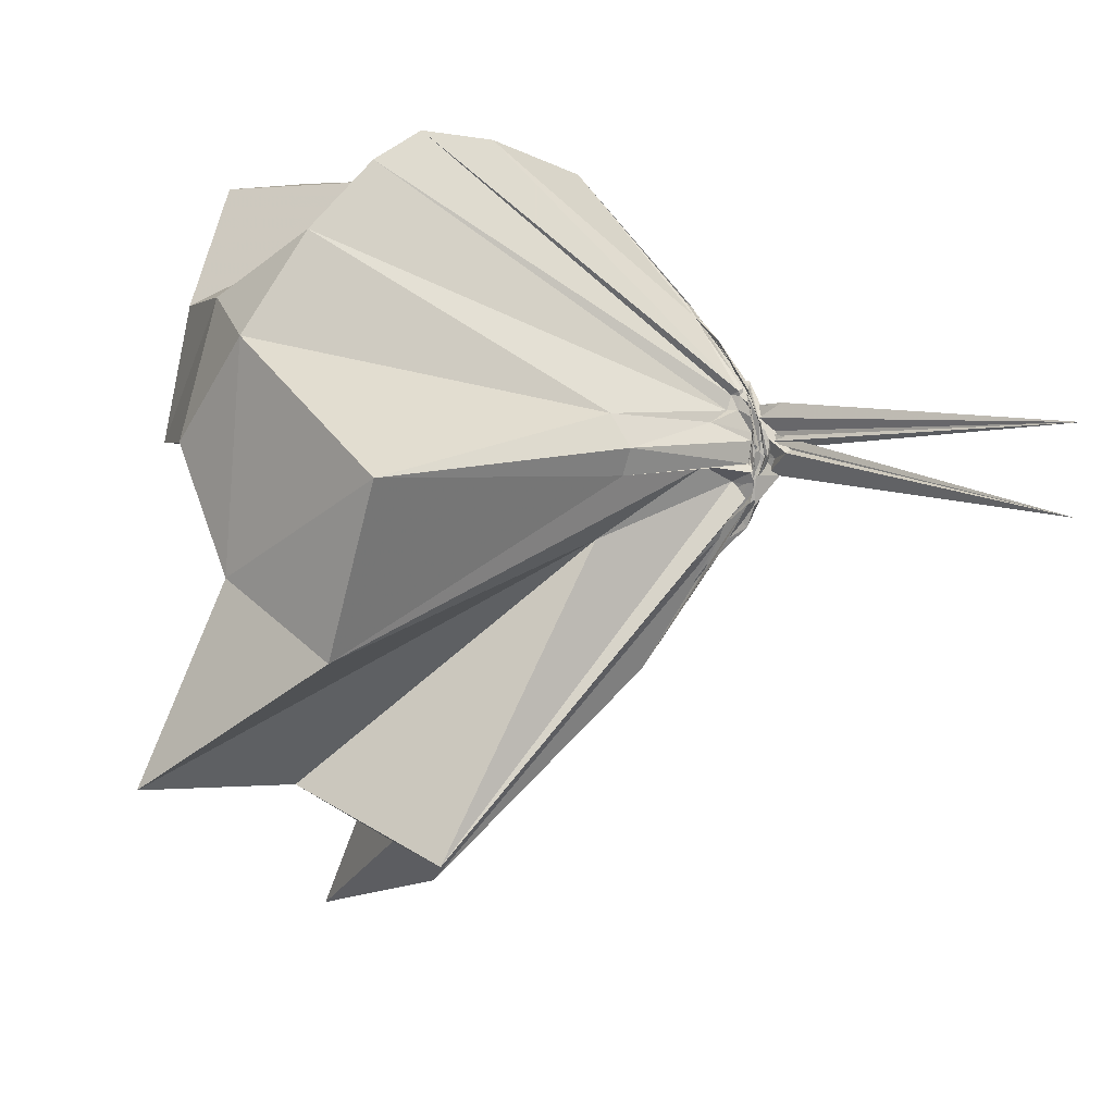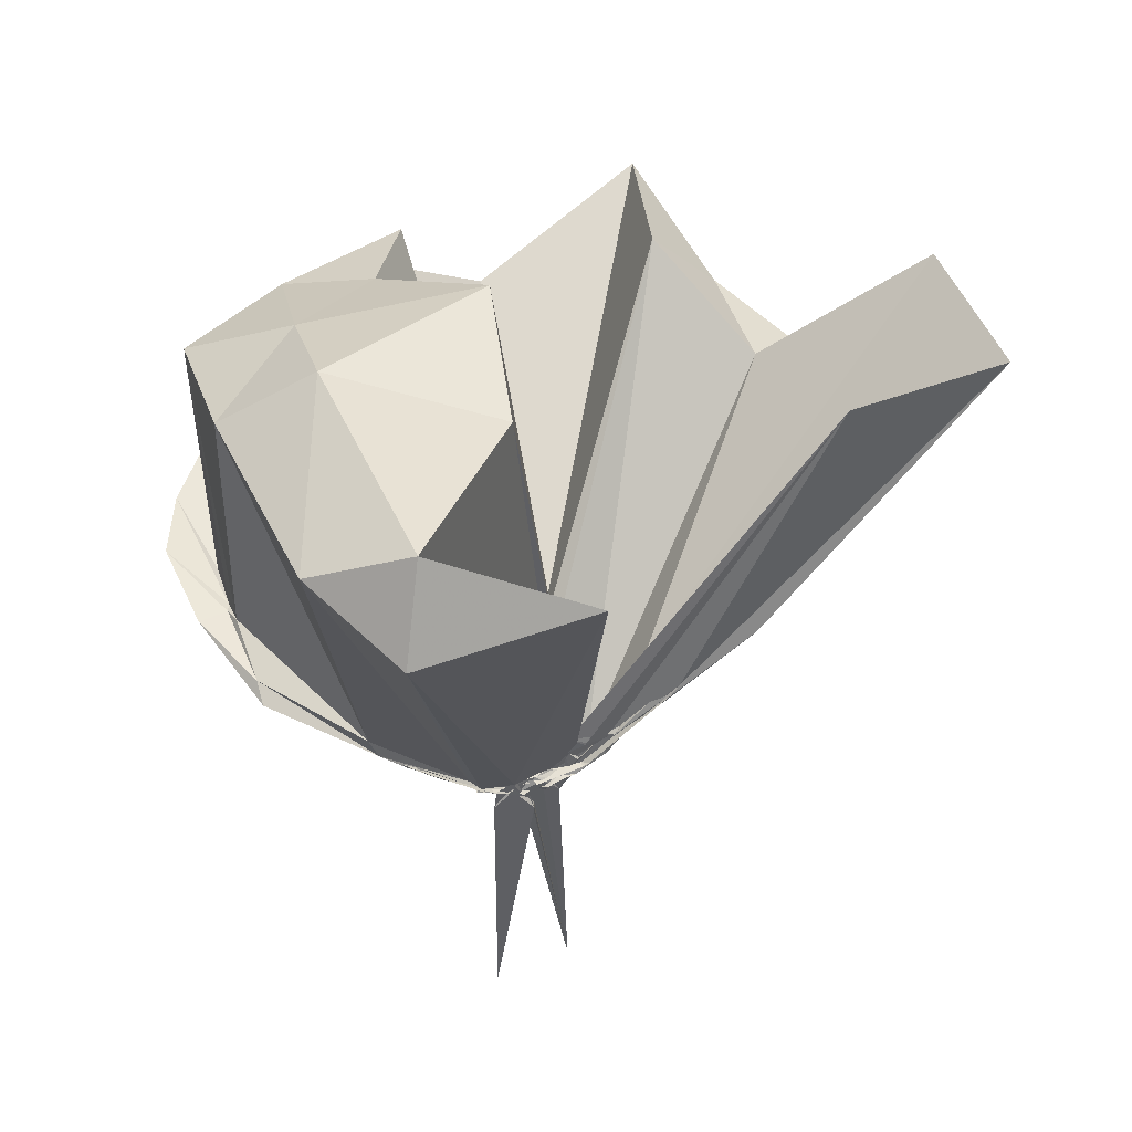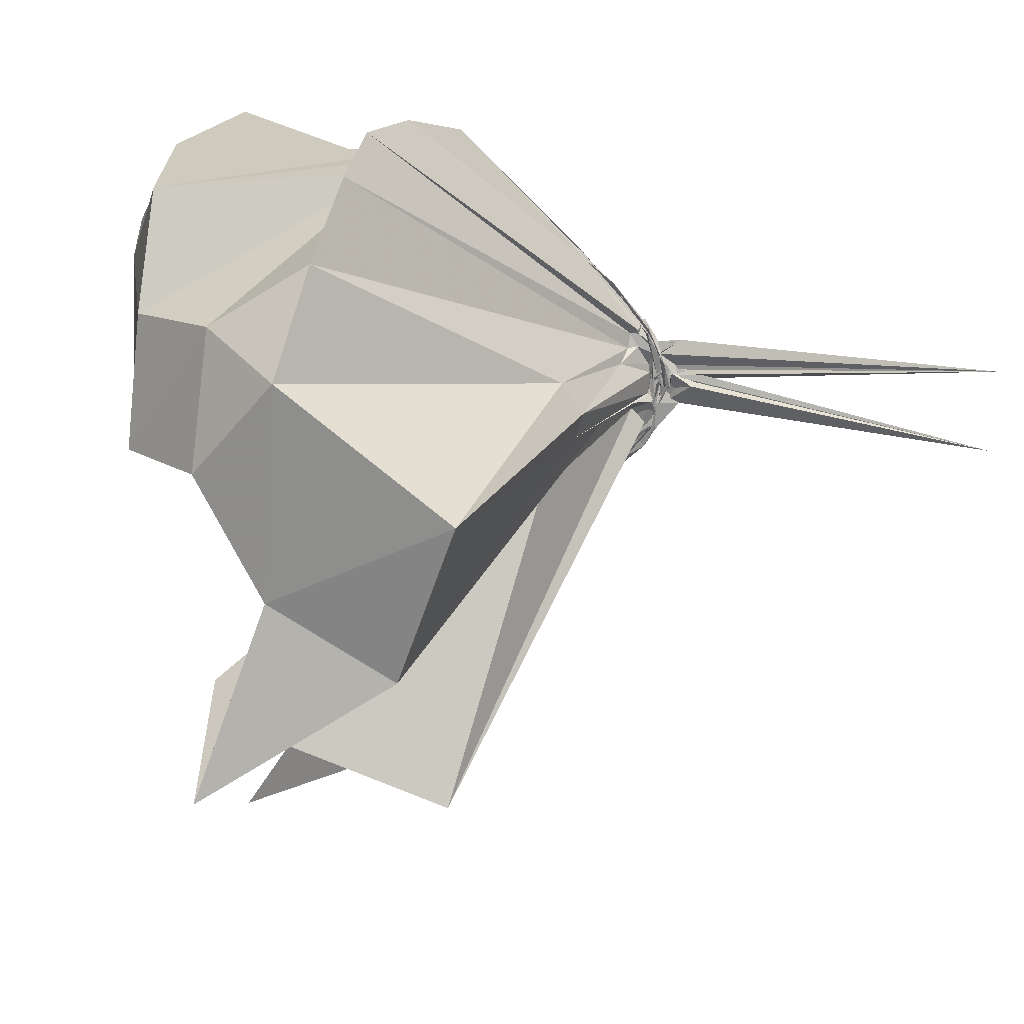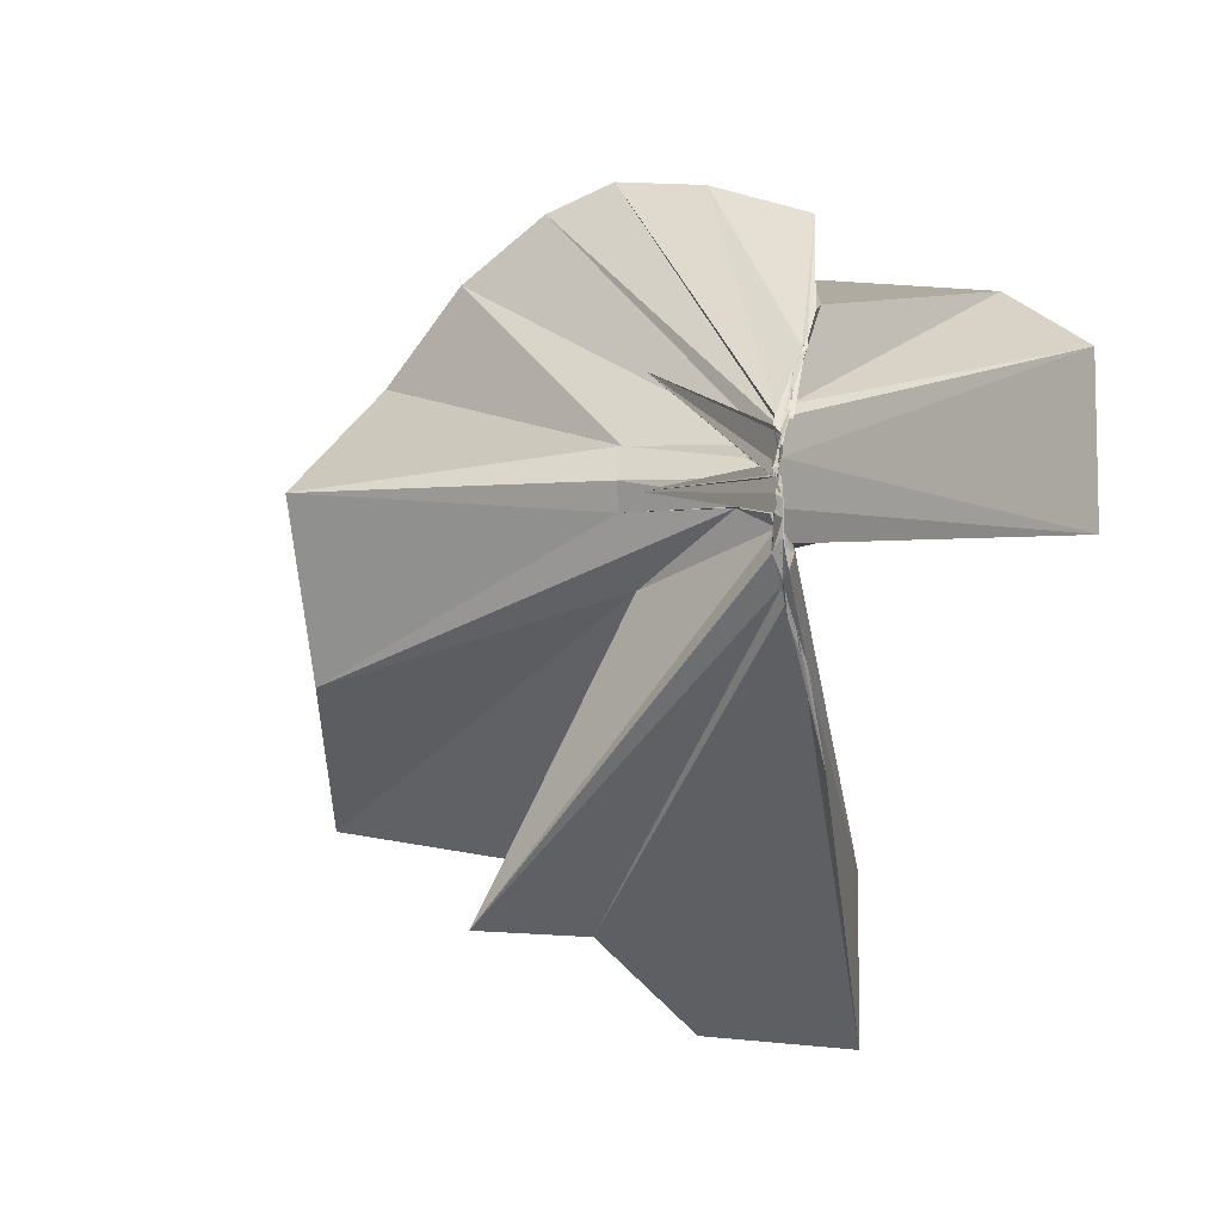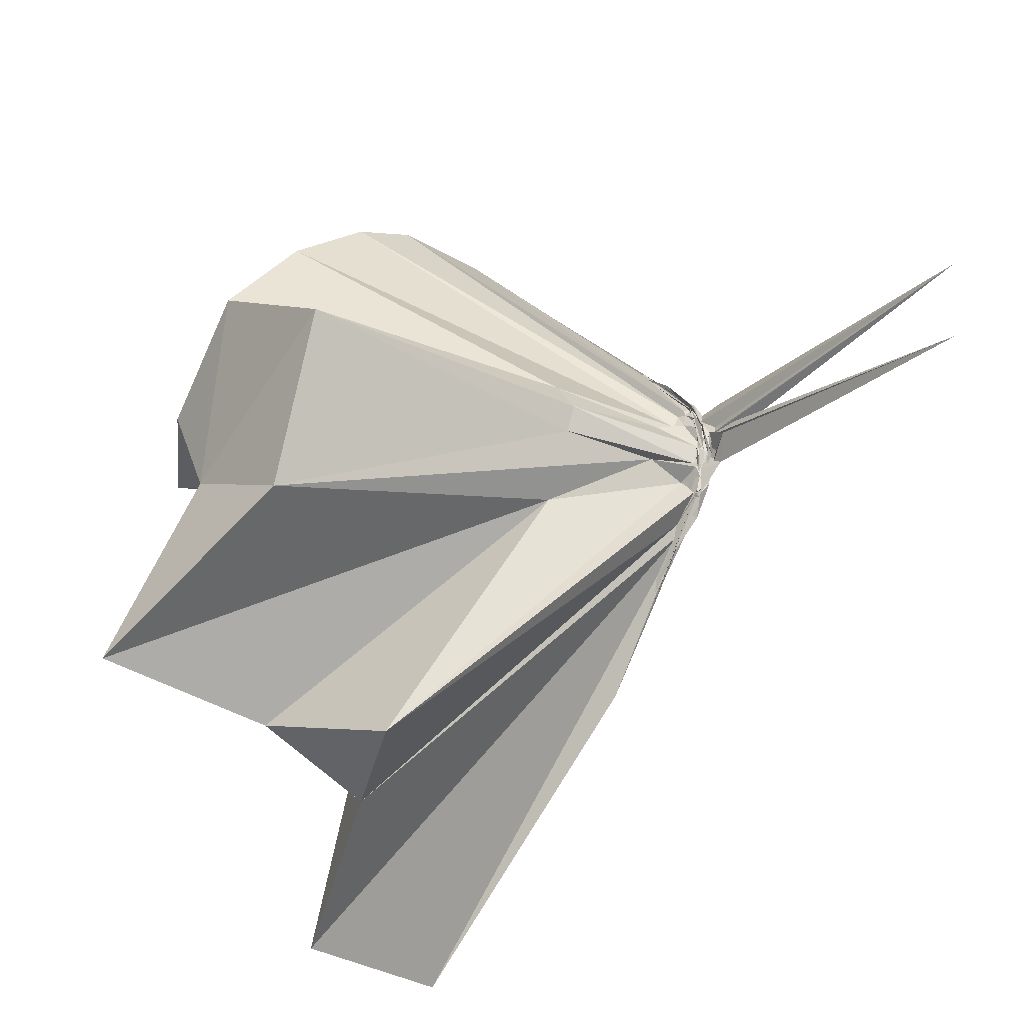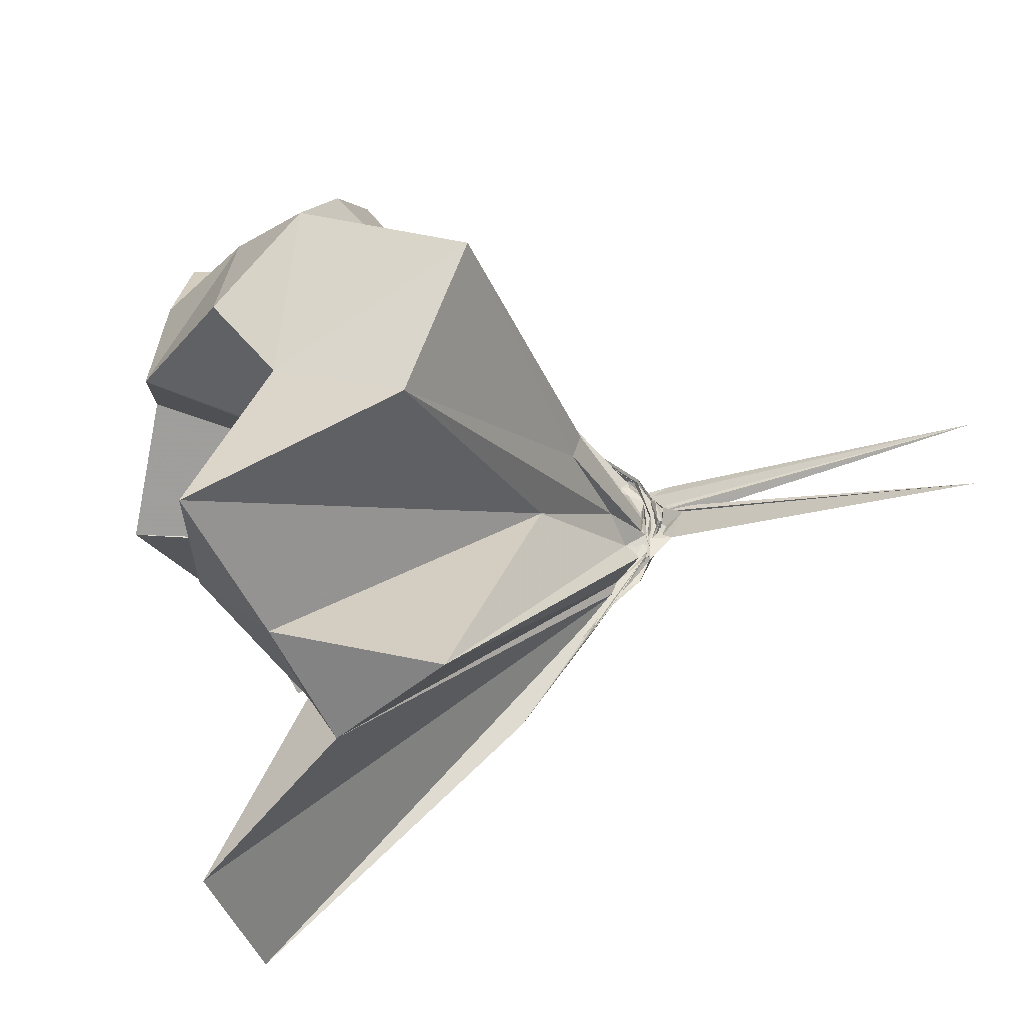
<metadata>
{"format":"obj","ext":"obj","renderer":"f3d","projection":"perspective","resolution":1024,"background":"white","views":[{"elev":8.8,"azim":132.8,"up":"+Y"},{"elev":51.2,"azim":-109.1,"up":"+Z"},{"elev":23.2,"azim":110.3,"up":"+Y"},{"elev":-2.7,"azim":-160.3,"up":"+Y"},{"elev":-28.8,"azim":141.4,"up":"+Y"},{"elev":-38.1,"azim":108.6,"up":"+Y"}]}
</metadata>
<code>
v -0.9111 -0.09614 1.129
v -0.9932 -0.08421 -0.09494
v 0.06336 -0.0583 0.6947
v -0.05753 0.2508 0.7026
v -0.5372 0.5084 0.4489
v -0.647 0.5104 0.4542
v -0.6747 0.519 0.4615
v -0.8825 0.5065 0.4577
v -0.9997 0.2706 0.209
v -0.99 0.03194 -0.02647
v -0.9874 0.07992 0.01663
v -0.9862 0.01956 -0.04053
v -0.9978 -0.09958 -0.06729
v -0.9869 -0.1105 -0.06693
v -0.9961 -0.2232 -0.05244
v -0.9937 -0.2906 -0.0007856
v -0.9988 -0.4682 0.1549
v -0.8988 -1.269 0.8897
v -0.5262 -1.249 0.8879
v -0.4601 -0.8468 0.6251
v -0.1577 -0.693 0.7771
v -0.8486 -0.155 0.1863
v 0.06487 0.185 0.4865
v -0.1201 0.4044 0.4728
v -0.3168 0.55 0.4739
v -0.4731 0.6124 0.4823
v -0.6868 0.5899 0.4684
v -0.9353 0.5081 0.4315
v -1.002 0.2119 0.14
v -1.022 0.02788 -0.0273
v -0.9986 0.03281 -0.02753
v -0.9837 -0.0913 -0.07045
v -1.013 -0.1036 -0.07037
v -1.011 -0.2234 -0.05111
v -1.011 -0.2367 -0.04492
v -1.004 -0.4449 0.1295
v -0.9974 -0.6573 0.2806
v -1.001 -0.3055 0.02929
v -0.4085 -1.012 0.527
v -0.183 -0.8506 0.6081
v 0.2488 -0.7932 0.6363
v 0.09538 -0.3342 0.511
v -0.6377 -0.003446 0.0619
v -0.9715 -0.01892 0.004719
v -0.9861 0.01544 0.004136
v -0.9892 0.02584 -0.01435
v -0.9956 0.1882 0.1234
v -1.008 0.1851 0.1198
v -0.9948 0.05193 -0.02093
v -1.011 0.03997 -0.0224
v -0.9913 0.01514 -0.04177
v -0.9958 -0.1136 -0.07496
v -1.001 -0.1673 -0.06854
v -0.9854 -0.2289 -0.05247
v -0.9855 -0.2347 -0.04559
v -0.9927 -0.4234 0.09546
v -0.9986 -0.4327 0.1058
v -0.9863 -0.2873 0.02435
v -0.2497 -0.9846 0.2113
v -0.6501 -0.2919 0.116
v 0.09365 -0.4796 0.1918
v 0.09665 -0.0783 0.04699
v -0.915 -0.04141 0.004834
v -0.987 -0.0172 -0.01531
v -0.9933 0.01486 -0.01573
v -1.013 0.03823 -0.02071
v -0.998 0.1367 0.05317
v -1.006 0.03804 -0.03178
v -1.015 0.04712 -0.02562
v -1.014 0.003428 -0.05304
v -0.994 -0.03936 -0.07091
v -1.003 -0.1211 -0.08101
v -0.9936 -0.1673 -0.07021
v -1.011 -0.2397 -0.04504
v -0.9896 -0.3148 0.01019
v -0.9894 -0.3528 0.03649
v -0.9909 -0.2234 -0.05383
v -0.9965 -0.2137 -0.03791
v -0.9801 -0.1814 -0.00387
v -0.8938 -0.1391 0.007461
v -0.6416 -0.1403 0.02899
v -0.6464 -0.07713 0.01026
v -1.006 -0.06808 -0.03992
v -1.005 -0.04183 -0.06649
v -0.9966 -0.01896 -0.06454
v -1.005 -0.04124 -0.06741
v -0.9876 0.02918 -0.04396
v -0.9884 -0.03826 -0.07582
v -1.01 -0.03232 -0.08035
v -0.9847 -0.05352 -0.08632
v -0.9905 -0.1123 -0.08959
v -0.9928 -0.1139 -0.09549
v -1 -0.1581 -0.07686
v -1.013 -0.2045 -0.07031
v -1.002 -0.2867 -0.03343
v -1.007 -0.2082 -0.07127
v -0.9839 -0.2275 -0.05589
v -0.9963 -0.1924 -0.06314
v -0.983 -0.1574 -0.05712
v -0.9892 -0.1408 -0.04634
v -0.9917 -0.1388 -0.04235
v -1.002 -0.08702 -0.04345
v -0.09635 -0.09196 0.9405
v -0.1789 0.2154 0.9401
v -0.3182 0.4762 0.9568
v -0.7147 0.5075 0.4756
v -0.9932 0.2916 0.2694
v -1.003 0.06028 0.00869
v -1.011 0.03417 -0.02559
v -1.004 -0.04969 -0.05657
v -0.9888 -0.1463 -0.0587
v -0.9888 -0.1535 -0.06239
v -0.9901 -0.2902 0.01466
v -0.9029 -0.879 0.8732
v -0.9553 -0.3927 0.249
v -1.008 -0.2318 0.03735
v -0.91 -0.1552 0.1717
v -0.3081 0.0291 1.018
v -0.4662 0.2507 1.1
v -0.6607 0.481 1.072
v -1.172 0.4323 1.134
v -1.401 0.2862 1.049
v -1.404 -0.1314 1.076
v -0.9862 -0.2119 -0.001125
v -1.007 -0.2283 0.03083
v -0.994 -0.1918 0.05338
v -0.981 -0.1779 0.07362
v -0.5628 -0.1609 1.177
v -0.7144 0.2612 1.208
v -1.277 0.2159 1.24
v -0.9899 -0.1769 -0.01165
v -0.9977 -0.2081 0.04819
v -1.002 -0.02207 -0.0543
v -1.007 -0.03544 -0.06607
v -0.9962 -0.03557 -0.06262
v -0.9949 -0.03362 -0.06588
v -1.008 -0.04788 -0.07097
v -1.012 -0.06986 -0.1005
v -0.9914 -0.1181 -0.1003
v -1.018 -0.1309 -0.08517
v -1.014 -0.168 -0.0766
v -0.989 -0.2343 -0.06387
v -0.9923 -0.1631 -0.06602
v -1.012 -0.1487 -0.06917
v -0.9921 -0.1503 -0.058
v -1.006 -0.1062 -0.04701
v -0.9959 -0.107 -0.04609
v -1.006 -0.04328 -0.04648
v -1.007 -0.00381 -0.06155
v -1.012 0.005074 -0.1217
v -0.9919 -0.03128 -0.0724
v -0.9877 -0.07782 -0.106
v -0.9851 -0.1045 -0.1569
v -1.01 -0.1612 -0.1196
v -1.008 -0.1195 -0.06817
v -0.9914 -0.09759 -0.05711
v -0.9995 -0.05818 -0.05303
v -1.003 -0.07144 -0.1094
v -1.024 0.01673 -0.9065
v -1.018 -0.09475 -0.1561
v -1.011 -0.1832 -0.9024
v -1.001 -0.06465 -0.09885
f 3 23 4
f 4 23 24
f 4 24 5
f 5 24 25
f 5 25 6
f 6 25 26
f 6 26 7
f 7 26 27
f 7 27 8
f 8 27 28
f 8 28 9
f 9 28 29
f 9 29 10
f 10 29 30
f 10 30 11
f 11 30 31
f 11 31 12
f 12 31 32
f 12 32 13
f 13 32 33
f 13 33 14
f 14 33 34
f 14 34 15
f 15 34 35
f 15 35 16
f 16 35 36
f 16 36 17
f 17 36 37
f 17 37 18
f 18 37 38
f 18 38 19
f 19 38 39
f 19 39 20
f 20 39 40
f 20 40 21
f 21 40 41
f 21 41 22
f 22 41 42
f 22 42 3
f 3 42 23
f 23 43 24
f 24 43 44
f 24 44 25
f 25 44 45
f 25 45 26
f 26 45 46
f 26 46 27
f 27 46 47
f 27 47 28
f 28 47 48
f 28 48 29
f 29 48 49
f 29 49 30
f 30 49 50
f 30 50 31
f 31 50 51
f 31 51 32
f 32 51 52
f 32 52 33
f 33 52 53
f 33 53 34
f 34 53 54
f 34 54 35
f 35 54 55
f 35 55 36
f 36 55 56
f 36 56 37
f 37 56 57
f 37 57 38
f 38 57 58
f 38 58 39
f 39 58 59
f 39 59 40
f 40 59 60
f 40 60 41
f 41 60 61
f 41 61 42
f 42 61 62
f 42 62 23
f 23 62 43
f 43 63 44
f 44 63 64
f 44 64 45
f 45 64 65
f 45 65 46
f 46 65 66
f 46 66 47
f 47 66 67
f 47 67 48
f 48 67 68
f 48 68 49
f 49 68 69
f 49 69 50
f 50 69 70
f 50 70 51
f 51 70 71
f 51 71 52
f 52 71 72
f 52 72 53
f 53 72 73
f 53 73 54
f 54 73 74
f 54 74 55
f 55 74 75
f 55 75 56
f 56 75 76
f 56 76 57
f 57 76 77
f 57 77 58
f 58 77 78
f 58 78 59
f 59 78 79
f 59 79 60
f 60 79 80
f 60 80 61
f 61 80 81
f 61 81 62
f 62 81 82
f 62 82 43
f 43 82 63
f 63 83 64
f 64 83 84
f 64 84 65
f 65 84 85
f 65 85 66
f 66 85 86
f 66 86 67
f 67 86 87
f 67 87 68
f 68 87 88
f 68 88 69
f 69 88 89
f 69 89 70
f 70 89 90
f 70 90 71
f 71 90 91
f 71 91 72
f 72 91 92
f 72 92 73
f 73 92 93
f 73 93 74
f 74 93 94
f 74 94 75
f 75 94 95
f 75 95 76
f 76 95 96
f 76 96 77
f 77 96 97
f 77 97 78
f 78 97 98
f 78 98 79
f 79 98 99
f 79 99 80
f 80 99 100
f 80 100 81
f 81 100 101
f 81 101 82
f 82 101 102
f 82 102 63
f 63 102 83
f 103 104 118
f 104 119 118
f 104 105 119
f 105 120 119
f 105 106 120
f 106 107 120
f 107 121 120
f 107 108 121
f 108 122 121
f 108 109 122
f 109 110 122
f 110 123 122
f 110 111 123
f 111 124 123
f 111 112 124
f 112 113 124
f 113 125 124
f 113 114 125
f 114 126 125
f 114 115 126
f 115 116 126
f 116 127 126
f 116 117 127
f 117 118 127
f 117 103 118
f 118 119 128
f 119 129 128
f 119 120 129
f 120 121 129
f 121 130 129
f 121 122 130
f 122 123 130
f 123 131 130
f 123 124 131
f 124 125 131
f 125 132 131
f 125 126 132
f 126 127 132
f 127 128 132
f 127 118 128
f 133 148 134
f 134 148 149
f 134 149 135
f 135 149 150
f 135 150 136
f 136 150 137
f 137 150 151
f 137 151 138
f 138 151 152
f 138 152 139
f 139 152 140
f 140 152 153
f 140 153 141
f 141 153 154
f 141 154 142
f 142 154 143
f 143 154 155
f 143 155 144
f 144 155 156
f 144 156 145
f 145 156 146
f 146 156 157
f 146 157 147
f 147 157 148
f 147 148 133
f 148 158 149
f 149 158 159
f 149 159 150
f 150 159 151
f 151 159 160
f 151 160 152
f 152 160 153
f 153 160 161
f 153 161 154
f 154 161 155
f 155 161 162
f 155 162 156
f 156 162 157
f 157 162 158
f 157 158 148
f 3 4 103
f 103 4 104
f 4 5 104
f 104 5 105
f 5 6 105
f 105 6 106
f 6 7 106
f 7 8 106
f 106 8 107
f 8 9 107
f 107 9 108
f 9 10 108
f 108 10 109
f 10 11 109
f 11 12 109
f 109 12 110
f 12 13 110
f 110 13 111
f 13 14 111
f 111 14 112
f 14 15 112
f 15 16 112
f 112 16 113
f 16 17 113
f 113 17 114
f 17 18 114
f 114 18 115
f 18 19 115
f 19 20 115
f 115 20 116
f 20 21 116
f 116 21 117
f 21 22 117
f 117 22 103
f 22 3 103
f 83 133 84
f 84 133 134
f 84 134 85
f 85 134 135
f 85 135 86
f 86 135 136
f 86 136 87
f 87 136 88
f 88 136 137
f 88 137 89
f 89 137 138
f 89 138 90
f 90 138 139
f 90 139 91
f 91 139 92
f 92 139 140
f 92 140 93
f 93 140 141
f 93 141 94
f 94 141 142
f 94 142 95
f 95 142 96
f 96 142 143
f 96 143 97
f 97 143 144
f 97 144 98
f 98 144 145
f 98 145 99
f 99 145 100
f 100 145 146
f 100 146 101
f 101 146 147
f 101 147 102
f 102 147 133
f 102 133 83
f 128 129 1
f 129 130 1
f 130 131 1
f 131 132 1
f 132 128 1
f 159 158 2
f 160 159 2
f 161 160 2
f 162 161 2
f 158 162 2

</code>
